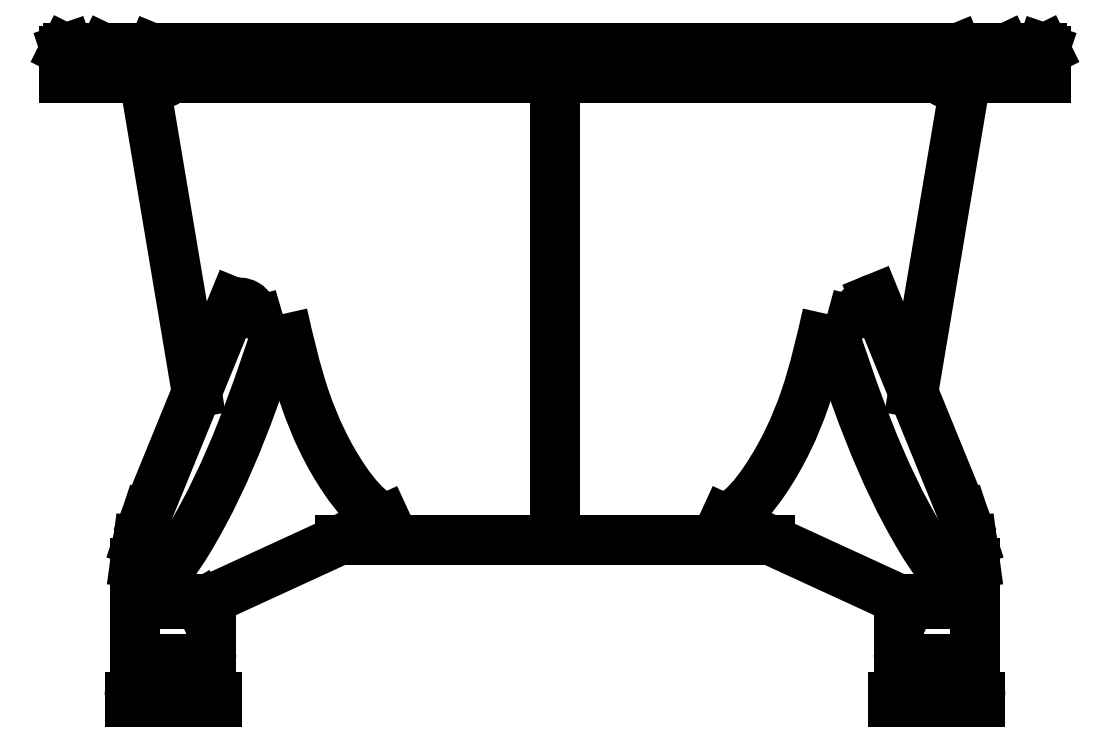
<metadata>
{"format":"dxf","ext":"dxf","renderer":"ezdxf+matplotlib","layout":"modelspace","background":"white","min_lineweight":24,"dpi":150}
</metadata>
<code>
0
SECTION
2
ENTITIES
0
LINE
8
ceco.net 373
10
20
20
40
30
0
11
20
21
10
31
0
0
LINE
8
ceco.net 373
10
-20
20
40
30
0
11
-20
21
10
31
0
0
LINE
8
ceco.net 373
10
-35
20
90
30
0
11
24.75
21
90
31
0
0
LINE
8
ceco.net 373
10
-30
20
40
30
0
11
30
21
40
31
0
0
LINE
8
ceco.net 373
10
24.79
20
90.02
30
0
11
24.75
21
90
31
0
0
LINE
8
ceco.net 373
10
-35
20
45
30
0
11
-35
21
127.8
31
0
0
LINE
8
ceco.net 373
10
35
20
45
30
0
11
35
21
94.71
31
0
0
LINE
8
ceco.net 373
10
-40
20
0
30
0
11
40
21
0
31
0
0
LINE
8
ceco.net 373
10
40
20
5
30
0
11
40
21
0
31
0
0
LINE
8
ceco.net 373
10
-35
20
10
30
0
11
35
21
10
31
0
0
LINE
8
ceco.net 373
10
-40
20
5
30
0
11
-40
21
0
31
0
0
LINE
8
ceco.net 373
10
194.1
20
167.8
30
0
11
24.75
21
90
31
0
0
LINE
8
ceco.net 373
10
55.27
20
366.6
30
0
11
-24.75
21
170.6
31
0
0
LINE
8
ceco.net 373
10
-24.75
20
170.6
30
0
11
-32.34
21
147.4
31
0
0
LINE
8
ceco.net 373
10
-32.34
20
147.4
30
0
11
-35
21
127.8
31
0
0
LINE
8
ceco.net 373
10
720
20
40
30
0
11
720
21
10
31
0
0
LINE
8
ceco.net 373
10
680
20
40
30
0
11
680
21
10
31
0
0
LINE
8
ceco.net 373
10
675.3
20
90
30
0
11
735
21
90
31
0
0
LINE
8
ceco.net 373
10
670
20
40
30
0
11
730
21
40
31
0
0
LINE
8
ceco.net 373
10
735
20
45
30
0
11
735
21
127.8
31
0
0
LINE
8
ceco.net 373
10
665
20
45
30
0
11
665
21
94.71
31
0
0
LINE
8
ceco.net 373
10
735
20
127.8
30
0
11
732.3
21
147.4
31
0
0
LINE
8
ceco.net 373
10
732.3
20
147.4
30
0
11
724.7
21
170.6
31
0
0
LINE
8
ceco.net 373
10
724.7
20
170.6
30
0
11
643.3
21
370.1
31
0
0
LINE
8
ceco.net 373
10
675.3
20
90
30
0
11
505.8
21
167.8
31
0
0
LINE
8
ceco.net 373
10
740
20
5
30
0
11
740
21
0
31
0
0
LINE
8
ceco.net 373
10
665
20
10
30
0
11
735
21
10
31
0
0
LINE
8
ceco.net 373
10
660
20
5
30
0
11
660
21
0
31
0
0
LINE
8
ceco.net 373
10
350
20
149
30
0
11
350
21
571.9
31
0
0
LINE
8
ceco.net 373
10
678.4
20
284.2
30
0
11
724.8
21
560
31
0
0
LINE
8
ceco.net 373
10
724.8
20
560
30
0
11
730.3
21
571.9
31
0
0
LINE
8
ceco.net 373
10
153.1
20
149
30
0
11
546.9
21
149
31
0
0
LINE
8
ceco.net 373
10
21.61
20
284.2
30
0
11
-24.77
21
560
31
0
0
LINE
8
ceco.net 373
10
-24.77
20
560
30
0
11
-30.27
21
571.9
31
0
0
LINE
8
ceco.net 373
10
-96.61
20
600
30
0
11
-99.01
21
599.2
31
0
0
LINE
8
ceco.net 373
10
-99.01
20
599.2
30
0
11
-100
21
597.2
31
0
0
LINE
8
ceco.net 373
10
-100
20
597.2
30
0
11
-100
21
571.9
31
0
0
LINE
8
ceco.net 373
10
-63
20
599.2
30
0
11
-63.94
21
597.2
31
0
0
LINE
8
ceco.net 373
10
-63.94
20
597.2
30
0
11
-63.94
21
571.9
31
0
0
LINE
8
ceco.net 373
10
-18.53
20
599.2
30
0
11
-19.35
21
597.2
31
0
0
LINE
8
ceco.net 373
10
-19.35
20
597.2
30
0
11
-19.35
21
571.9
31
0
0
LINE
8
ceco.net 373
10
718.5
20
599.2
30
0
11
719.3
21
597.2
31
0
0
LINE
8
ceco.net 373
10
719.3
20
597.2
30
0
11
719.3
21
571.9
31
0
0
LINE
8
ceco.net 373
10
763
20
599.2
30
0
11
763.9
21
597.2
31
0
0
LINE
8
ceco.net 373
10
763.9
20
597.2
30
0
11
763.9
21
571.9
31
0
0
LINE
8
ceco.net 373
10
796.6
20
600
30
0
11
799
21
599.2
31
0
0
LINE
8
ceco.net 373
10
799
20
599.2
30
0
11
800
21
597.2
31
0
0
LINE
8
ceco.net 373
10
800
20
597.2
30
0
11
800
21
571.9
31
0
0
LINE
8
ceco.net 373
10
-96.61
20
600
30
0
11
796.6
21
600
31
0
0
LINE
8
ceco.net 373
10
-100
20
571.9
30
0
11
800
21
571.9
31
0
0
ARC
8
ceco.net 373
10
-30
20
45
30
0
40
5
50
180
51
270
0
ARC
8
ceco.net 373
10
30
20
45
30
0
40
5
50
270
51
0
0
ARC
8
ceco.net 373
10
-35
20
5
30
0
40
5
50
90
51
180
0
ARC
8
ceco.net 373
10
35
20
5
30
0
40
5
50
0
51
90
0
ARC
8
ceco.net 373
10
670
20
45
30
0
40
5
50
180
51
270
0
ARC
8
ceco.net 373
10
730
20
45
30
0
40
5
50
270
51
0
0
ARC
8
ceco.net 373
10
665
20
5
30
0
40
5
50
90
51
180
0
ARC
8
ceco.net 373
10
735
20
5
30
0
40
5
50
0
51
90
0
LINE
8
ceco.net 373
10
660
20
0
30
0
11
740
21
0
31
0
0
SPLINE
8
ceco.net 373
210
0
220
0
230
1
70
     8
71
     3
72
    13
73
     9
74
     7
42
1e-10
43
1e-10
44
1e-10
40
0
40
0
40
0
40
0
40
13.41
40
22.29
40
34.55
40
53.31
40
77.1
40
302.9
40
302.9
40
302.9
40
302.9
10
735
20
127.8
30
0
10
735
20
123
30
0
10
735
20
115.1
30
0
10
723.6
20
107.7
30
0
10
710.9
20
115.8
30
0
10
698.5
20
128.5
30
0
10
649.7
20
204.8
30
0
10
623.4
20
284.1
30
0
10
599.6
20
355.8
30
0
11
735
21
127.8
31
0
11
732.3
21
114.6
31
0
11
724.7
21
110
31
0
11
713.4
21
114.6
31
0
11
700
21
127.8
31
0
11
686.6
21
147.4
31
0
11
599.6
21
355.8
31
0
0
SPLINE
8
ceco.net 373
210
0
220
0
230
1
70
     8
71
     3
72
    10
73
     6
74
     4
42
1e-10
43
1e-10
44
1e-10
40
0
40
0
40
0
40
0
40
11.53
40
25.08
40
49.02
40
49.02
40
49.02
40
49.02
10
643.3
20
370.1
30
0
10
639.7
20
368.6
30
0
10
631.9
20
365.5
30
0
10
622.4
20
349.7
30
0
10
608.5
20
353.4
30
0
10
599.6
20
355.8
30
0
11
643.3
21
370.1
31
0
11
633.1
21
364.7
31
0
11
623.6
21
355.1
31
0
11
599.6
21
355.8
31
0
0
SPLINE
8
ceco.net 373
210
0
220
0
230
1
70
     8
71
     3
72
    11
73
     7
74
     5
42
1e-10
43
1e-10
44
1e-10
40
0
40
0
40
0
40
0
40
80
40
163.5
40
211.4
40
214.8
40
214.8
40
214.8
40
214.8
10
599.6
20
355.8
30
0
10
593.7
20
329.7
30
0
10
581.6
20
276.4
30
0
10
551.6
20
212.7
30
0
10
522.1
20
176
30
0
10
506.8
20
168.3
30
0
10
505.8
20
167.8
30
0
11
599.6
21
355.8
31
0
11
579.2
21
278.5
31
0
11
542.4
21
203.5
31
0
11
508.8
21
169.4
31
0
11
505.8
21
167.8
31
0
0
SPLINE
8
ceco.net 373
210
0
220
0
230
1
70
     8
71
     3
72
    13
73
     9
74
     7
42
1e-10
43
1e-10
44
1e-10
40
0
40
0
40
0
40
0
40
13.41
40
22.29
40
34.55
40
53.31
40
77.1
40
302.9
40
302.9
40
302.9
40
302.9
10
-35
20
127.8
30
0
10
-35
20
123
30
0
10
-35
20
115.1
30
0
10
-23.59
20
107.7
30
0
10
-10.87
20
115.8
30
0
10
1.495
20
128.5
30
0
10
50.33
20
204.8
30
0
10
76.6
20
284.1
30
0
10
100.4
20
355.8
30
0
11
-35
21
127.8
31
0
11
-32.34
21
114.6
31
0
11
-24.75
21
110
31
0
11
-13.39
21
114.6
31
0
11
0
21
127.8
31
0
11
13.39
21
147.4
31
0
11
100.4
21
355.8
31
0
0
SPLINE
8
ceco.net 373
210
0
220
0
230
1
70
     8
71
     3
72
    10
73
     6
74
     4
42
1e-10
43
1e-10
44
1e-10
40
0
40
0
40
0
40
0
40
11.75
40
25.3
40
49.25
40
49.25
40
49.25
40
49.25
10
55.27
20
366.6
30
0
10
59.45
20
366.6
30
0
10
68.45
20
366.6
30
0
10
77.36
20
349.1
30
0
10
91.4
20
353.2
30
0
10
100.4
20
355.8
30
0
11
55.27
21
366.6
31
0
11
66.86
21
364.7
31
0
11
76.43
21
355.1
31
0
11
100.4
21
355.8
31
0
0
SPLINE
8
ceco.net 373
210
0
220
0
230
1
70
     8
71
     3
72
    11
73
     7
74
     5
42
1e-10
43
1e-10
44
1e-10
40
0
40
0
40
0
40
0
40
80
40
163.5
40
211.4
40
214.7
40
214.7
40
214.7
40
214.7
10
100.4
20
355.8
30
0
10
106.3
20
329.8
30
0
10
118.4
20
276.4
30
0
10
148.3
20
212.4
30
0
10
178
20
176.4
30
0
10
193.1
20
168.3
30
0
10
194.1
20
167.8
30
0
11
100.4
21
355.8
31
0
11
120.8
21
278.5
31
0
11
157.6
21
203.5
31
0
11
191.2
21
169.4
31
0
11
194.1
21
167.8
31
0
0
ENDSEC
0
EOF

</code>
